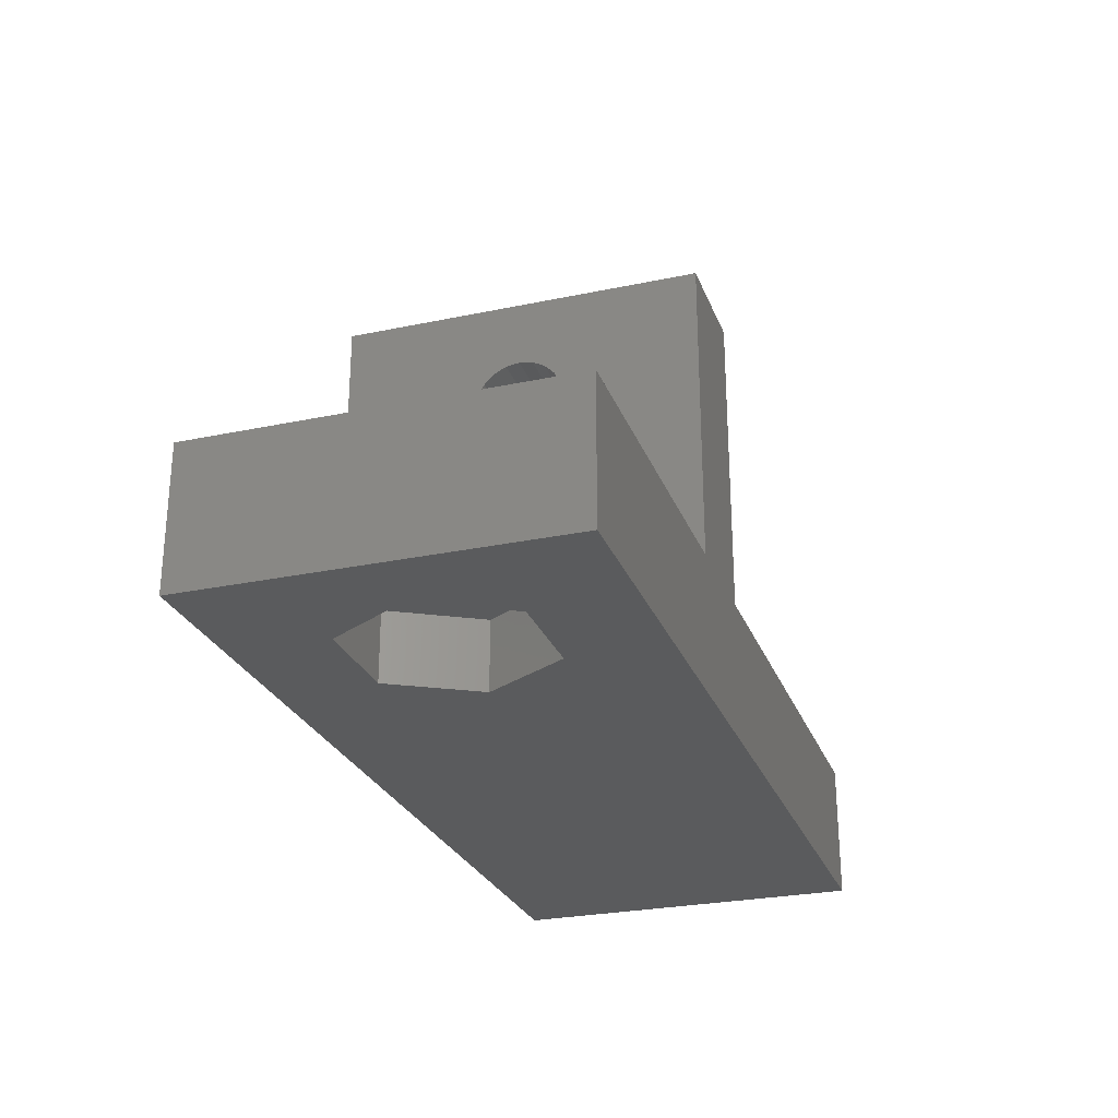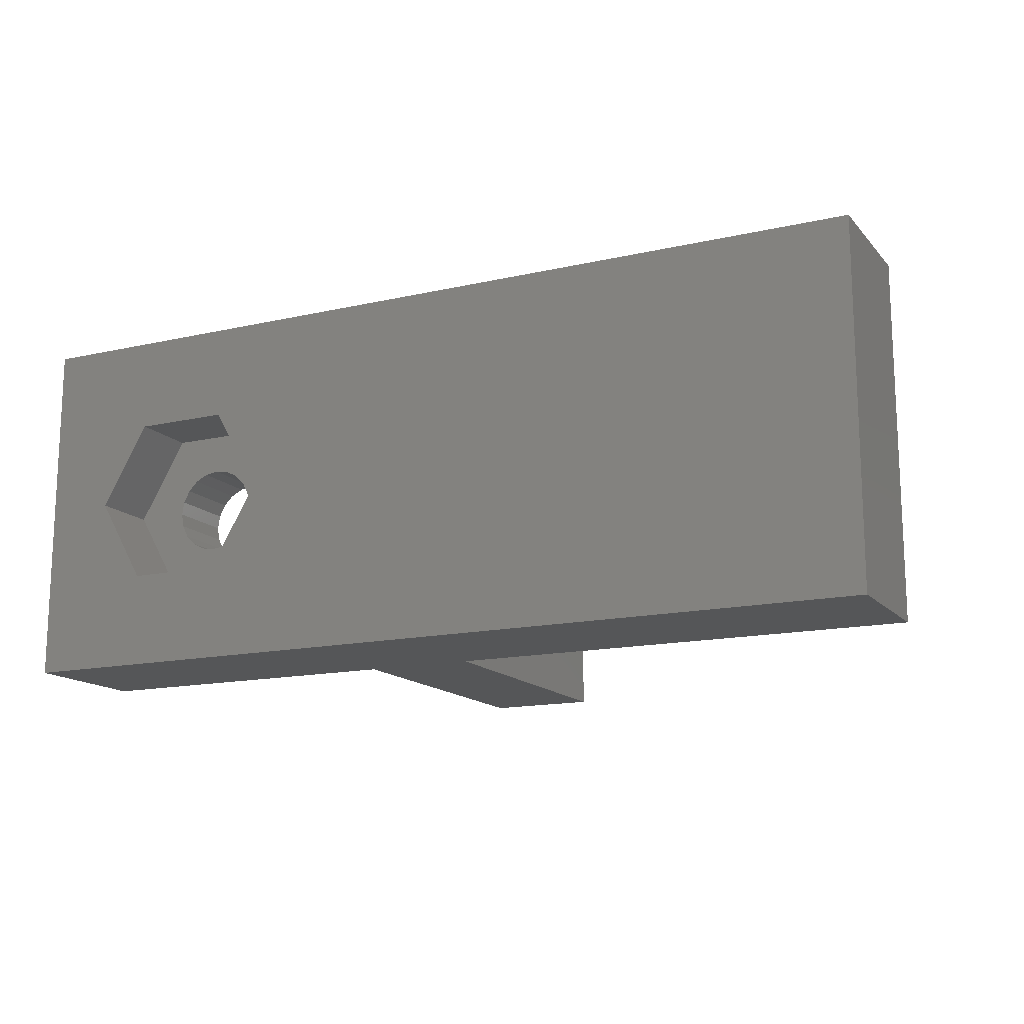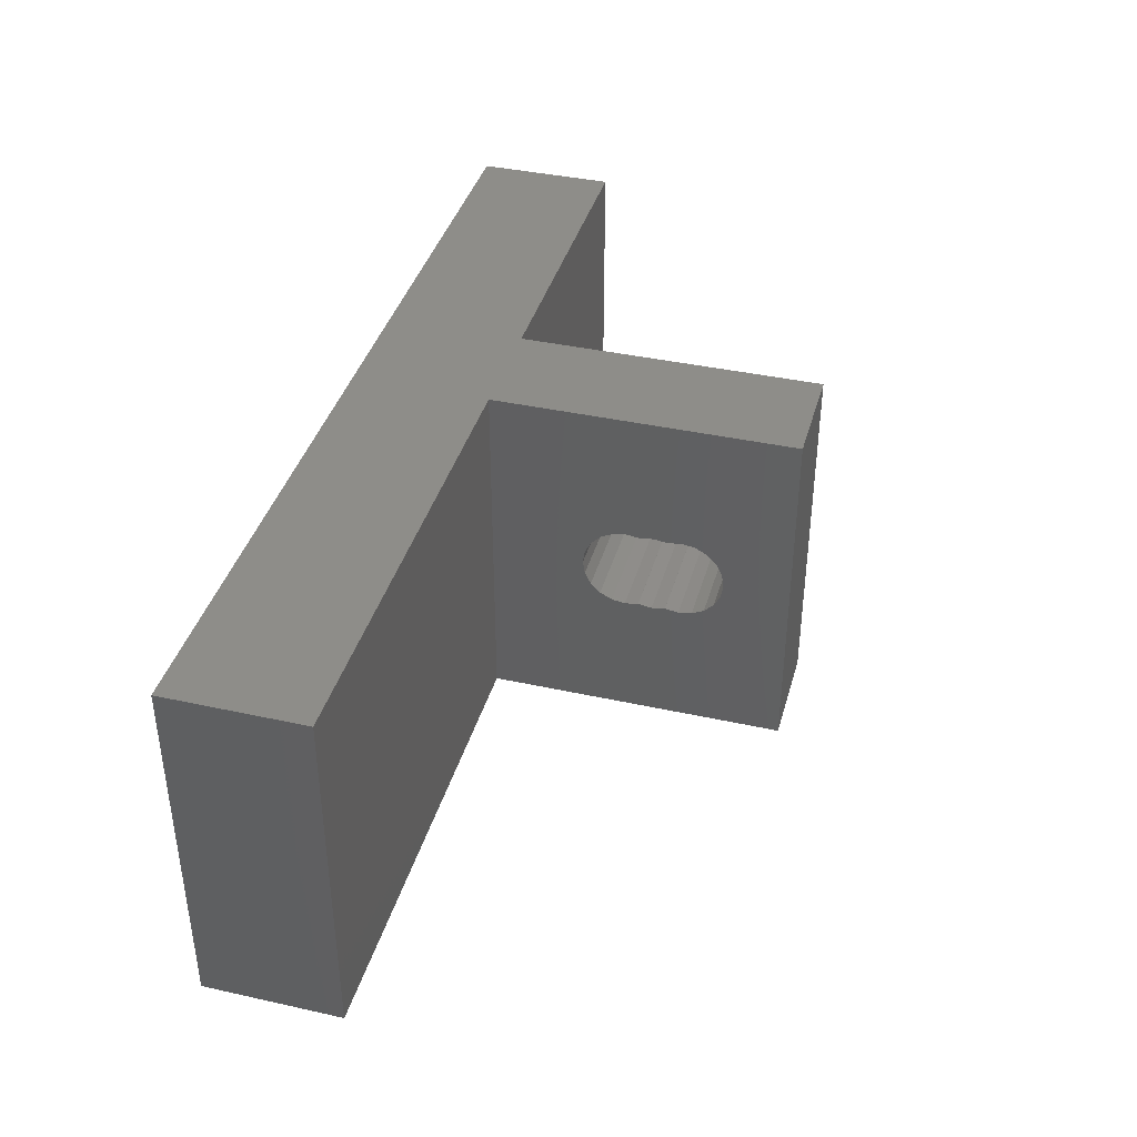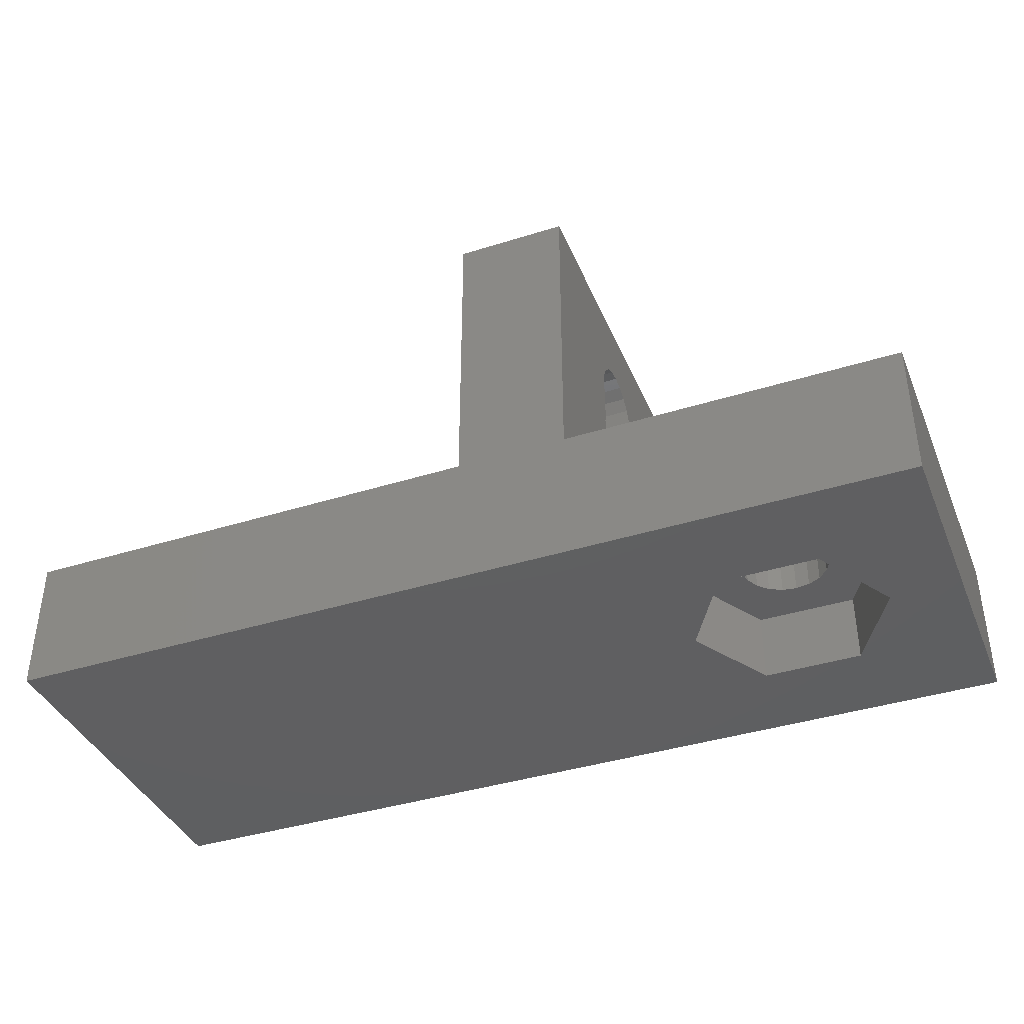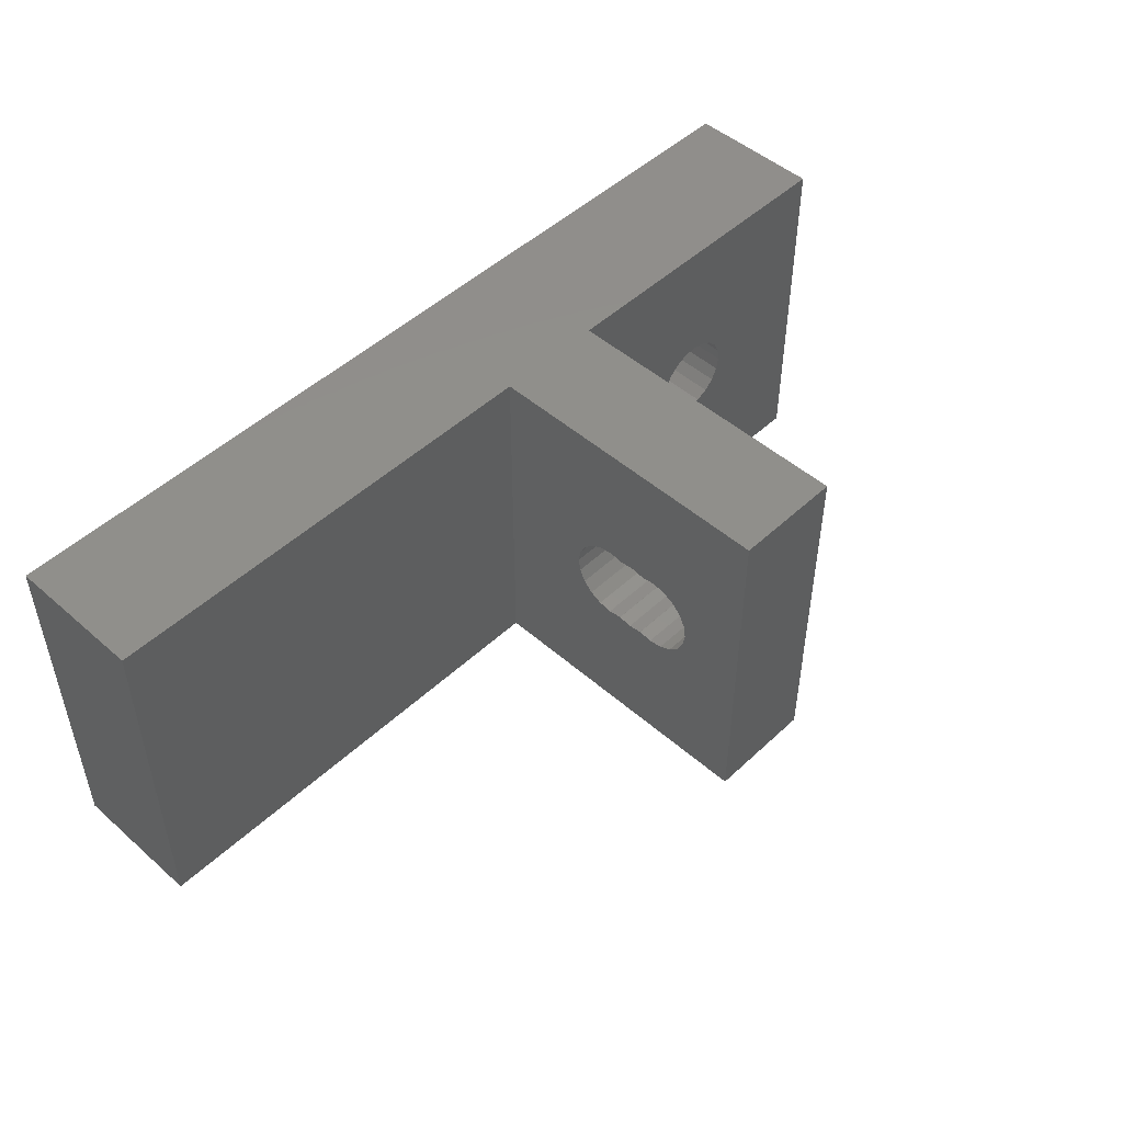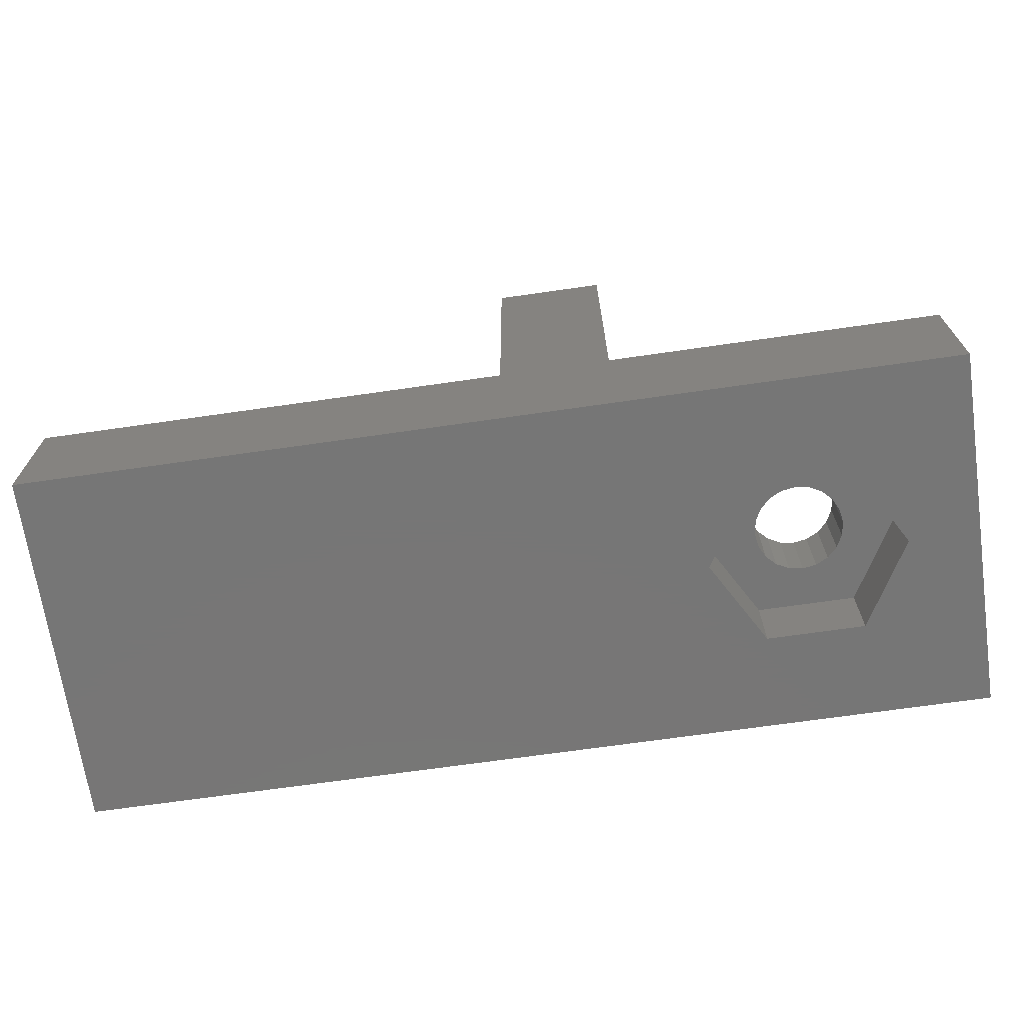
<metadata>
{"format":"stl","ext":"stl","renderer":"f3d","projection":"perspective","resolution":1024,"background":"white","views":[{"elev":-26.6,"azim":108.2,"up":"+Z"},{"elev":-14.7,"azim":-153.8,"up":"+Y"},{"elev":39.2,"azim":-74.6,"up":"+Y"},{"elev":-39.3,"azim":21.4,"up":"+Z"},{"elev":48.9,"azim":-45.9,"up":"+Y"},{"elev":-68.9,"azim":8.2,"up":"+Z"}]}
</metadata>
<code>
# stl→obj: 140 verts, 284 faces
v 0 0 0
v 0 0 5
v 0 13 0
v 0 13 5
v 33 0 0
v 17 0 5
v 21 0 5
v 33 0 5
v 21 0 16
v 17 0 16
v 25.25 9.531 0
v 33 13 0
v 25.25 3.469 0
v 23.5 6.5 0
v 28.75 9.531 0
v 30.5 6.5 0
v 28.75 3.469 0
v 17 13 5
v 21 13 5
v 17 13 16
v 33 13 5
v 21 13 16
v 17 6.994 13.52
v 17 4.9 10
v 17 4.978 9.506
v 17 5.206 9.06
v 17 5.56 8.706
v 17 6.006 8.478
v 17 6.994 8.478
v 17 6.5 8.4
v 17 7.44 8.706
v 17 8.022 9.506
v 17 7.794 9.06
v 17 4.9 11
v 17 4.978 11.49
v 17 4.978 11.51
v 17 4.9 12
v 17 8.1 10
v 17 4.978 12.49
v 17 8.022 10.49
v 17 8.019 10.5
v 17 8.022 10.51
v 17 8.1 11
v 17 5.206 12.94
v 17 8.022 11.49
v 17 8.019 11.5
v 17 8.022 11.51
v 17 8.1 12
v 17 5.56 13.29
v 17 8.022 12.49
v 17 6.006 13.52
v 17 7.794 12.94
v 17 6.5 13.6
v 17 7.44 13.29
v 17 4.981 11.5
v 17 4.978 10.51
v 17 4.978 10.49
v 17 4.981 10.5
v 21 6.5 8.4
v 21 4.978 9.506
v 21 6.994 8.478
v 21 4.9 10
v 21 7.44 8.706
v 21 4.978 10.49
v 21 4.981 10.5
v 21 4.978 10.51
v 21 4.9 11
v 21 4.978 11.49
v 21 4.981 11.5
v 21 6.006 13.52
v 21 6.5 13.6
v 21 4.978 11.51
v 21 7.794 9.06
v 21 4.978 12.49
v 21 4.9 12
v 21 5.206 12.94
v 21 5.56 13.29
v 21 6.994 13.52
v 21 7.44 13.29
v 21 7.794 12.94
v 21 8.022 12.49
v 21 8.1 12
v 21 8.022 11.51
v 21 8.019 11.5
v 21 8.022 11.49
v 21 8.1 11
v 21 8.022 10.51
v 21 8.019 10.5
v 21 8.022 10.49
v 21 8.1 10
v 21 8.022 9.506
v 21 6.006 8.478
v 21 5.56 8.706
v 21 5.206 9.06
v 26.51 4.978 5
v 25.48 6.006 5
v 27 4.9 5
v 25.4 6.5 5
v 27.49 4.978 5
v 25.48 6.994 5
v 25.71 7.44 5
v 26.06 7.794 5
v 28.29 5.56 5
v 27.94 5.206 5
v 26.51 8.022 5
v 28.52 6.006 5
v 27 8.1 5
v 27.49 8.022 5
v 27.94 7.794 5
v 28.29 7.44 5
v 28.52 6.994 5
v 28.6 6.5 5
v 26.06 5.206 5
v 25.71 5.56 5
v 25.25 9.531 2.5
v 23.5 6.5 2.5
v 25.25 3.469 2.5
v 28.75 9.531 2.5
v 30.5 6.5 2.5
v 28.75 3.469 2.5
v 25.48 6.006 2.5
v 25.4 6.5 2.5
v 25.71 5.56 2.5
v 26.06 5.206 2.5
v 26.51 4.978 2.5
v 27 4.9 2.5
v 27.49 4.978 2.5
v 27.94 5.206 2.5
v 28.29 5.56 2.5
v 28.52 6.006 2.5
v 28.6 6.5 2.5
v 28.52 6.994 2.5
v 28.29 7.44 2.5
v 27.94 7.794 2.5
v 27.49 8.022 2.5
v 27 8.1 2.5
v 26.51 8.022 2.5
v 26.06 7.794 2.5
v 25.71 7.44 2.5
v 25.48 6.994 2.5
f 1 2 3
f 3 2 4
f 2 1 5
f 6 2 5
f 7 6 5
f 8 7 5
f 9 6 7
f 10 6 9
f 1 3 5
f 11 3 12
f 13 3 14
f 5 3 13
f 15 12 16
f 5 17 16
f 5 16 12
f 11 12 15
f 14 3 11
f 17 5 13
f 3 4 12
f 12 4 18
f 19 18 20
f 12 18 19
f 21 12 19
f 19 20 22
f 4 2 6
f 18 4 6
f 23 10 20
f 6 10 24
f 6 24 25
f 6 25 26
f 6 26 27
f 6 27 28
f 6 28 18
f 29 18 30
f 31 18 29
f 32 18 33
f 34 10 35
f 31 33 18
f 36 10 37
f 18 32 20
f 32 38 20
f 37 10 39
f 38 40 20
f 40 41 20
f 41 42 20
f 42 43 20
f 39 10 44
f 43 45 20
f 45 46 20
f 46 47 20
f 47 48 20
f 44 10 49
f 48 50 20
f 49 10 51
f 50 52 20
f 51 10 53
f 52 54 20
f 54 23 20
f 53 10 23
f 55 10 36
f 35 10 55
f 24 10 34
f 24 34 56
f 57 56 58
f 24 56 57
f 30 18 28
f 20 10 9
f 22 20 9
f 59 7 19
f 9 7 60
f 61 59 19
f 9 60 62
f 63 61 19
f 9 62 64
f 9 64 65
f 9 65 66
f 9 66 67
f 9 67 68
f 9 68 69
f 70 71 22
f 9 69 72
f 73 63 19
f 74 9 75
f 76 9 74
f 77 9 76
f 70 9 77
f 71 78 22
f 22 9 70
f 78 79 22
f 79 80 22
f 22 80 19
f 80 81 19
f 81 82 19
f 82 83 19
f 83 84 19
f 84 85 19
f 85 86 19
f 86 87 19
f 87 88 19
f 88 89 19
f 89 90 19
f 90 91 19
f 92 7 59
f 93 7 92
f 94 7 93
f 60 7 94
f 72 75 9
f 91 73 19
f 95 7 8
f 19 7 96
f 97 95 8
f 19 96 98
f 99 97 8
f 19 98 100
f 19 100 101
f 21 19 102
f 103 104 8
f 21 102 105
f 106 103 8
f 21 105 107
f 104 99 8
f 21 107 108
f 21 108 109
f 21 110 8
f 21 109 110
f 110 111 8
f 111 112 8
f 112 106 8
f 113 7 95
f 114 7 113
f 96 7 114
f 101 102 19
f 8 5 12
f 21 8 12
f 11 115 116
f 14 11 116
f 116 117 13
f 14 116 13
f 15 118 115
f 11 15 115
f 119 118 16
f 16 118 15
f 119 16 120
f 120 16 17
f 120 17 117
f 117 17 13
f 64 62 57
f 57 62 24
f 60 25 62
f 62 25 24
f 65 64 58
f 58 64 57
f 65 58 66
f 66 58 56
f 66 56 67
f 67 56 34
f 68 67 35
f 35 67 34
f 69 68 55
f 55 68 35
f 69 55 72
f 72 55 36
f 72 36 75
f 75 36 37
f 74 75 39
f 39 75 37
f 76 74 44
f 44 74 39
f 77 76 49
f 49 76 44
f 70 77 51
f 51 77 49
f 71 70 53
f 53 70 51
f 78 71 23
f 23 71 53
f 79 78 54
f 54 78 23
f 52 80 79
f 54 52 79
f 50 81 80
f 52 50 80
f 48 82 81
f 50 48 81
f 83 82 48
f 47 83 48
f 84 83 47
f 46 84 47
f 45 85 84
f 46 45 84
f 43 86 85
f 45 43 85
f 87 86 43
f 42 87 43
f 88 87 42
f 41 88 42
f 40 89 88
f 41 40 88
f 38 90 89
f 40 38 89
f 91 90 38
f 32 91 38
f 73 91 32
f 33 73 32
f 63 73 33
f 31 63 33
f 61 63 31
f 29 61 31
f 59 61 29
f 30 59 29
f 92 59 30
f 28 92 30
f 93 92 28
f 27 93 28
f 93 27 94
f 94 27 26
f 94 26 60
f 60 26 25
f 98 96 121
f 122 98 121
f 96 114 123
f 121 96 123
f 113 124 114
f 114 124 123
f 95 125 113
f 113 125 124
f 97 126 95
f 95 126 125
f 99 127 97
f 97 127 126
f 104 128 99
f 99 128 127
f 103 129 104
f 104 129 128
f 106 130 103
f 103 130 129
f 112 131 106
f 106 131 130
f 112 111 131
f 131 111 132
f 111 110 132
f 132 110 133
f 133 110 109
f 134 133 109
f 134 109 108
f 135 134 108
f 135 108 107
f 136 135 107
f 136 107 105
f 137 136 105
f 137 105 102
f 138 137 102
f 138 102 101
f 139 138 101
f 139 101 100
f 140 139 100
f 140 100 98
f 122 140 98
f 118 119 115
f 128 119 120
f 124 120 117
f 115 117 116
f 128 120 127
f 122 121 117
f 121 123 117
f 125 120 124
f 123 124 117
f 127 120 126
f 129 119 128
f 136 115 135
f 130 119 129
f 131 119 130
f 132 119 131
f 133 119 132
f 134 119 133
f 115 119 134
f 115 134 135
f 137 115 136
f 138 115 137
f 139 115 138
f 122 115 140
f 115 139 140
f 115 122 117
f 126 120 125

</code>
